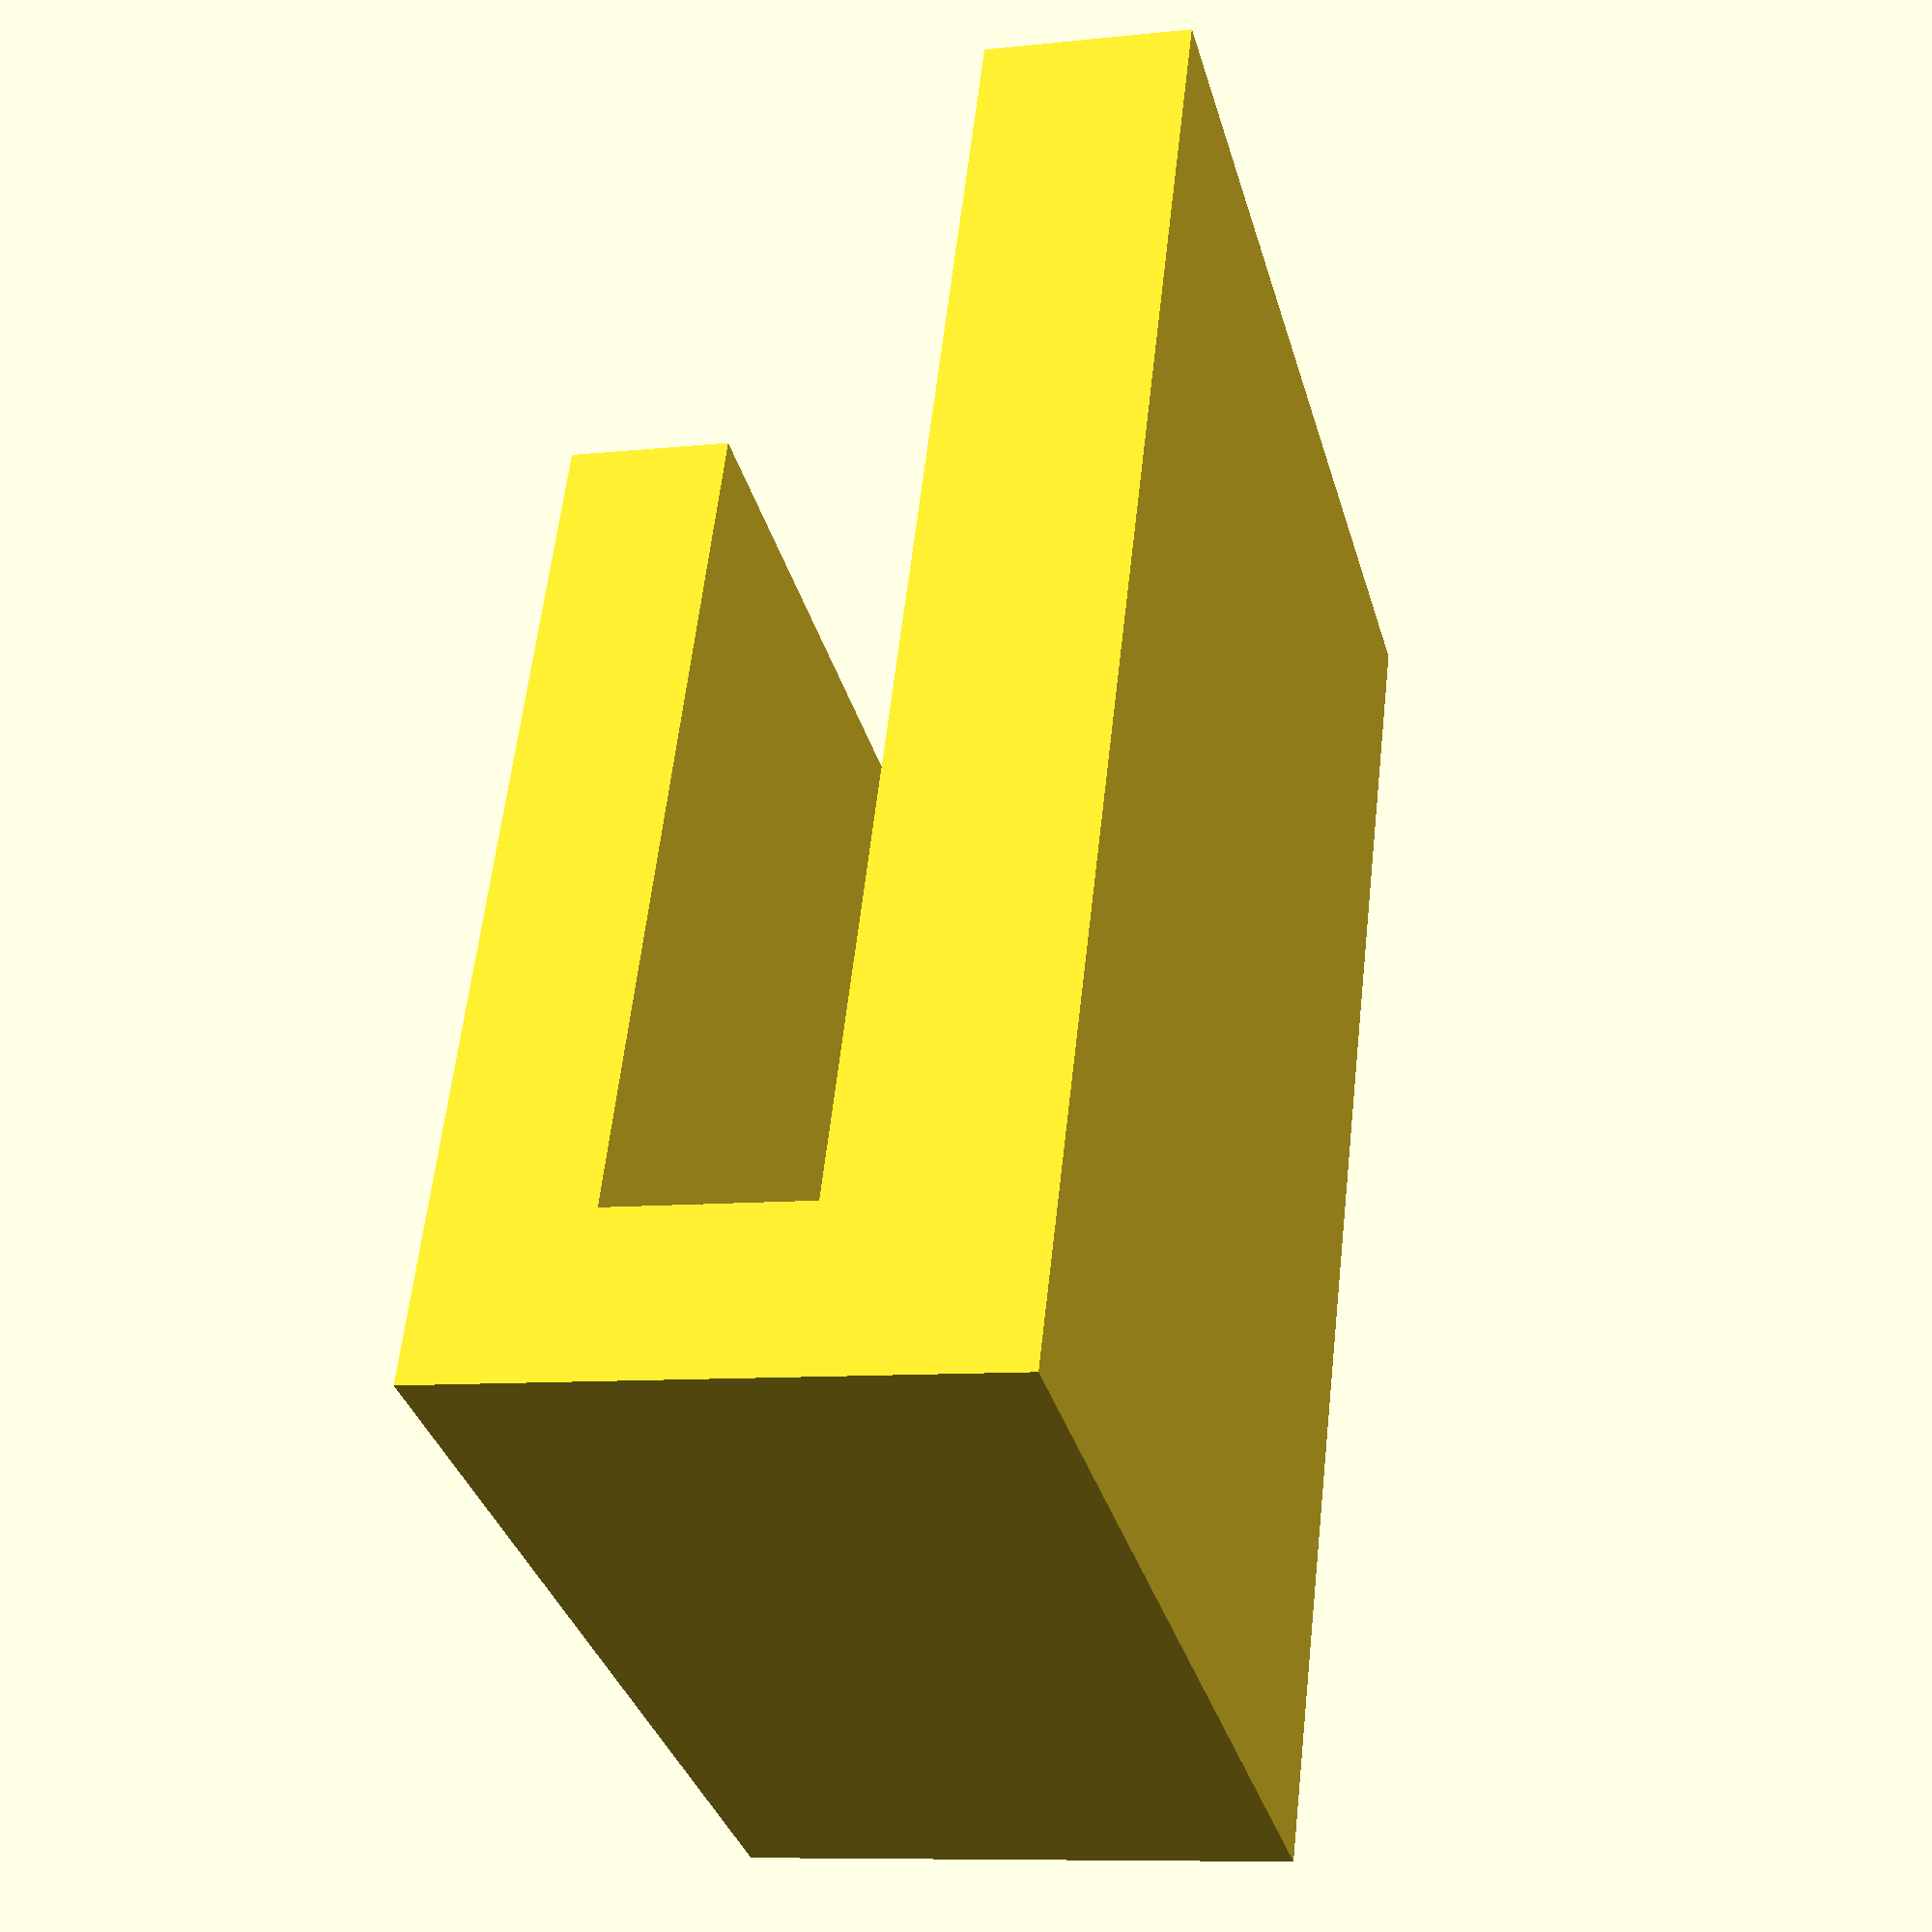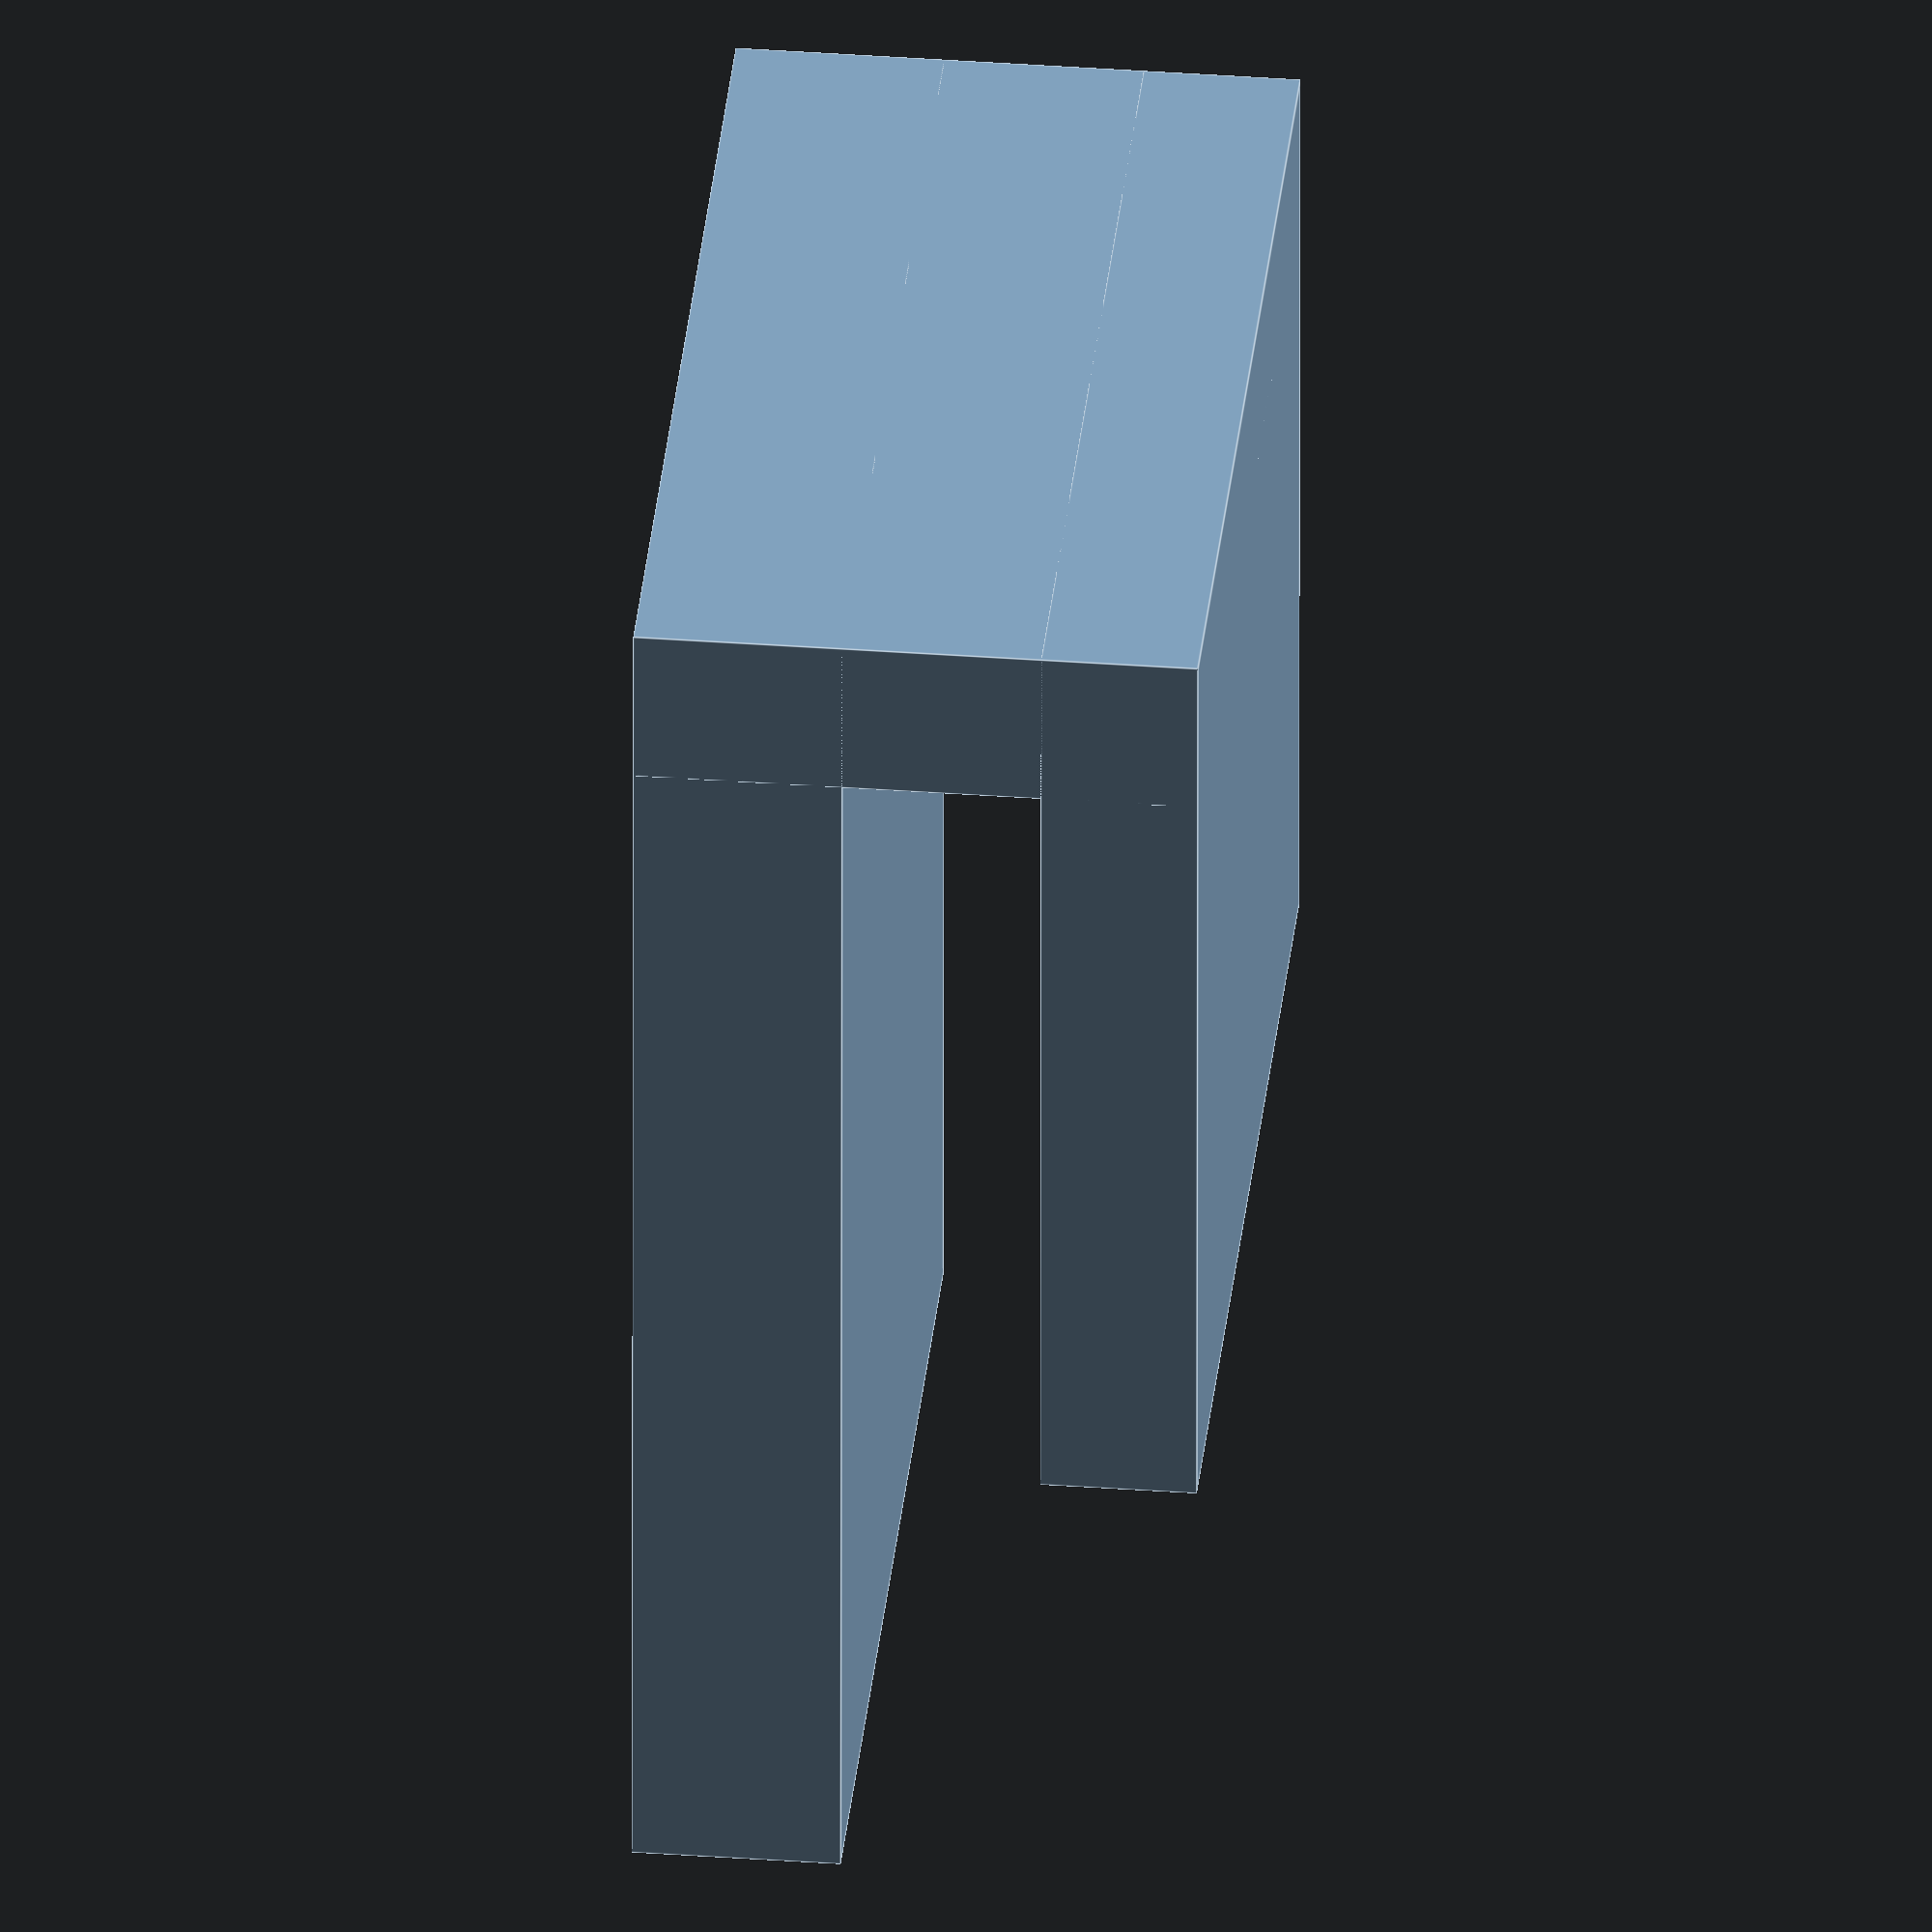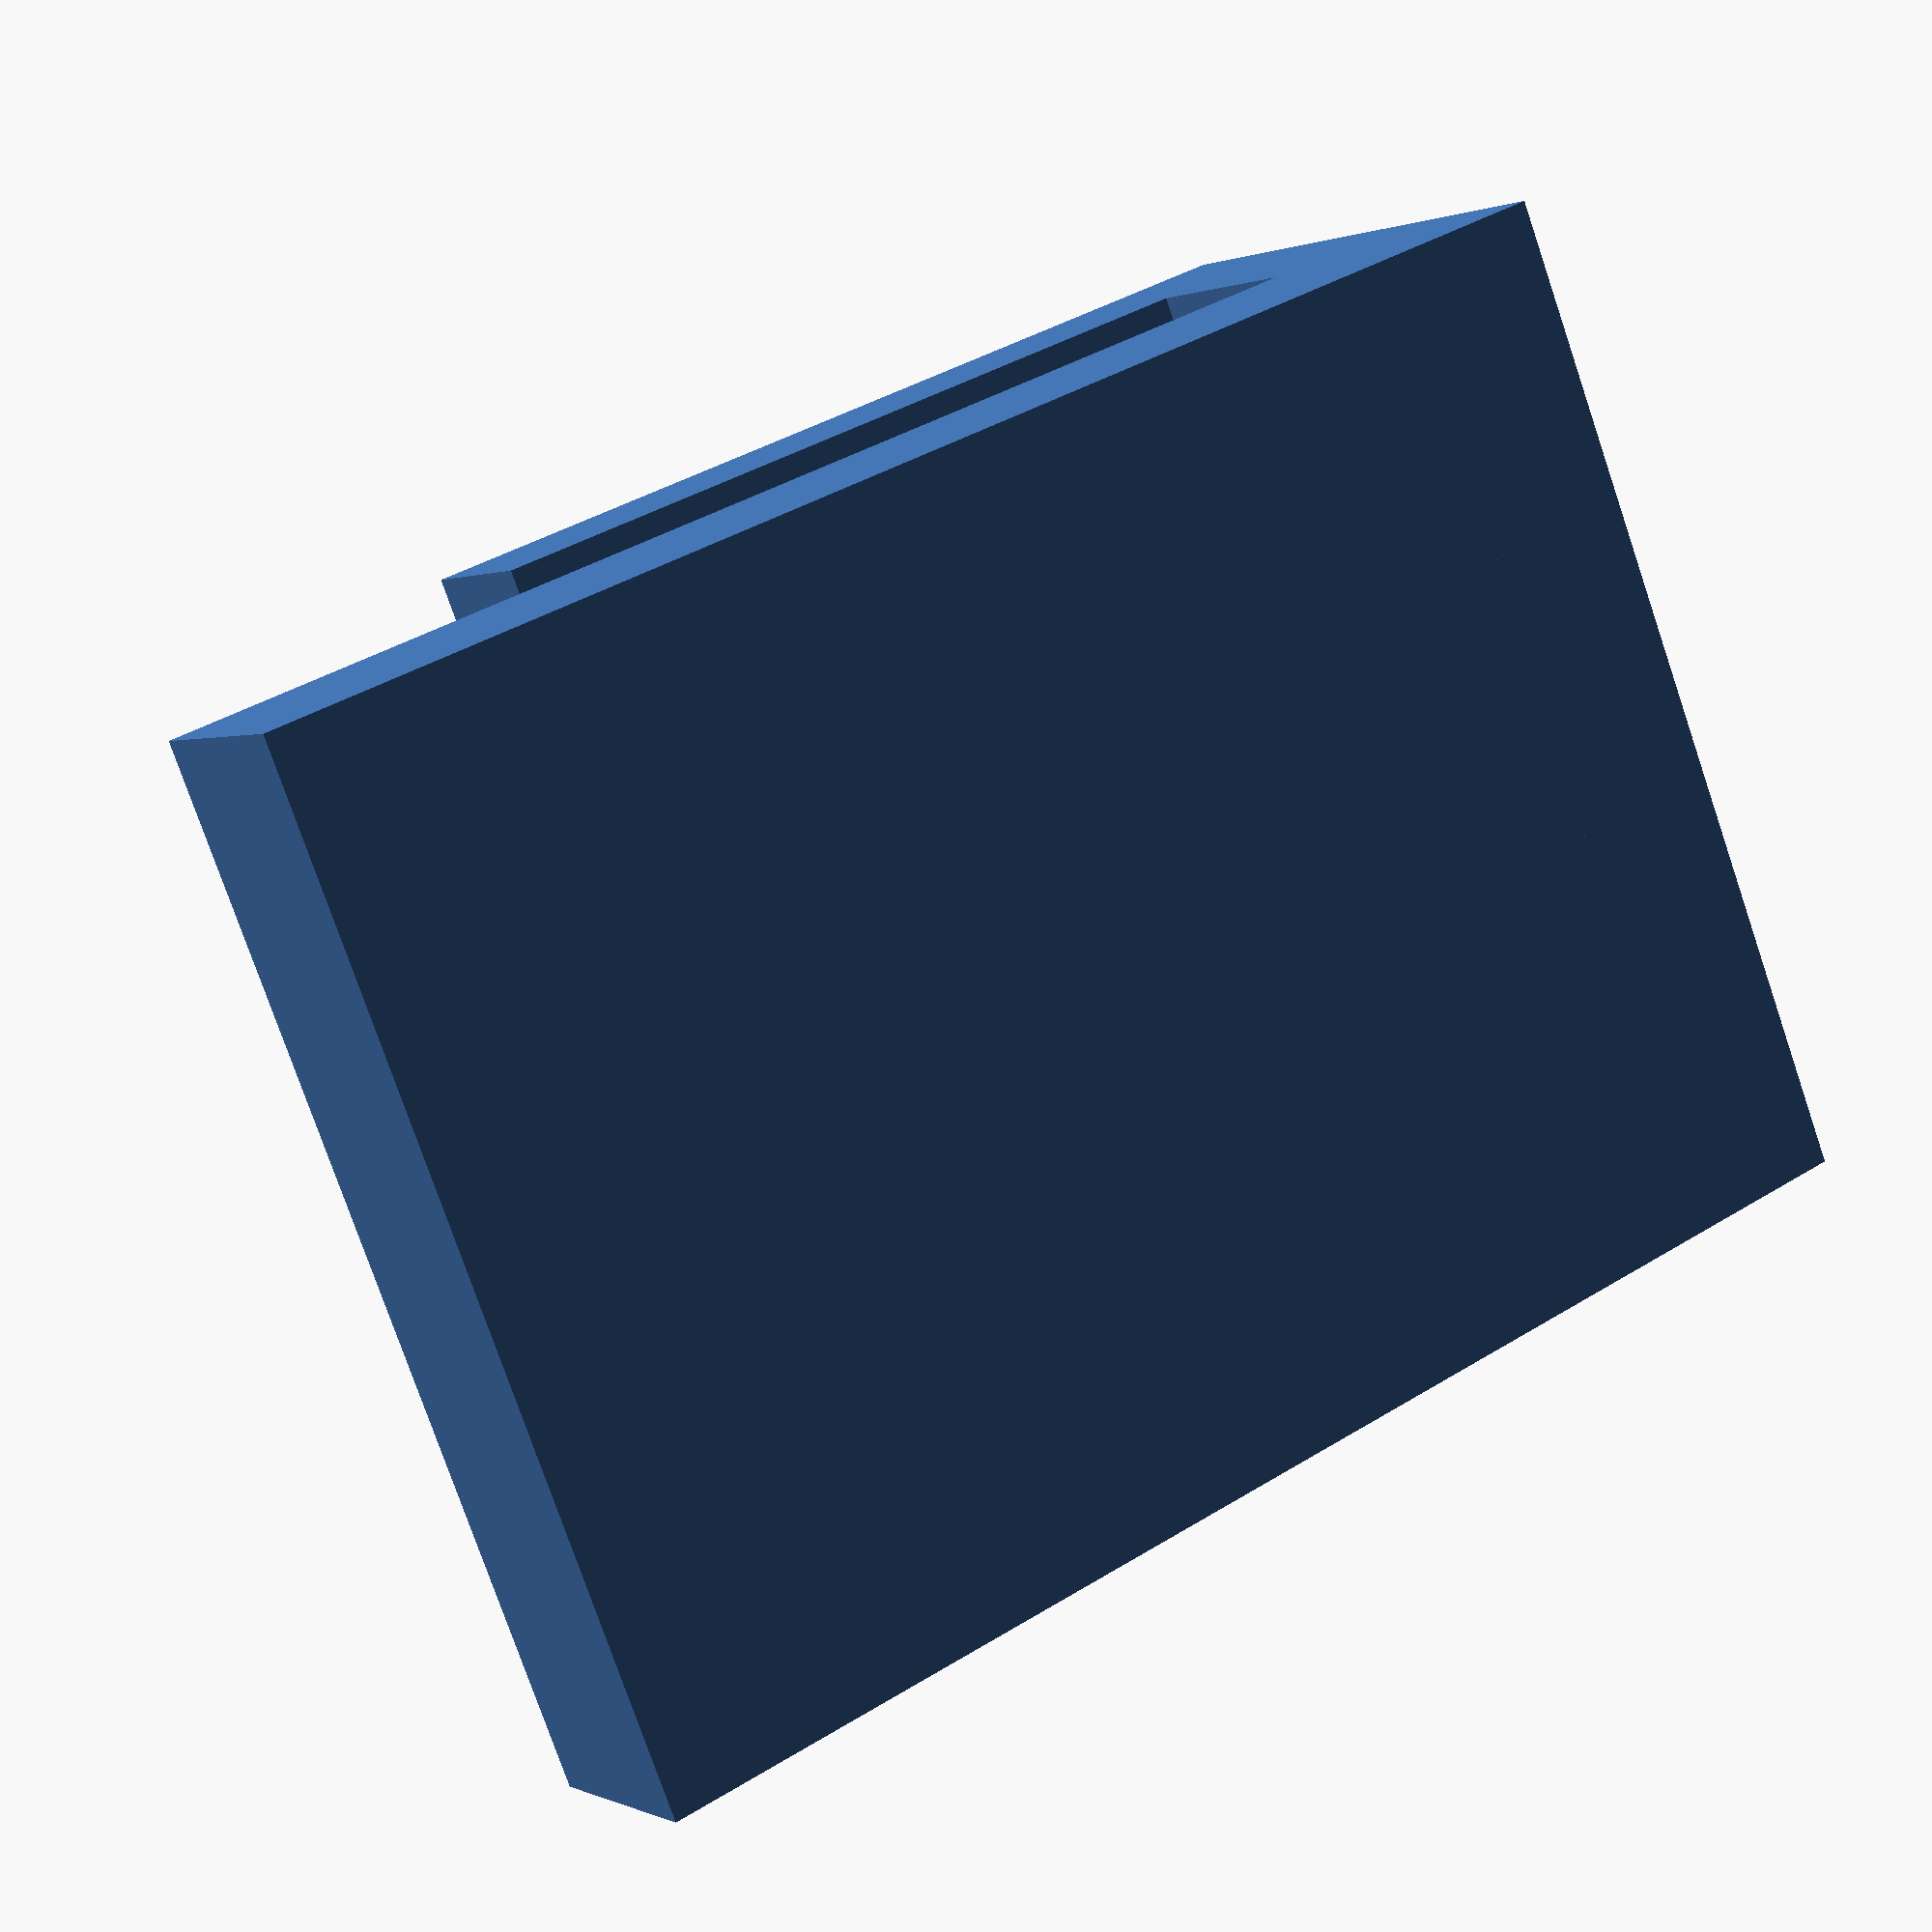
<openscad>
module doorStop() {
    union() {
        cube([10, 14, 2]);
        cube([10, 1.6, 5.4]);
        translate([0, 0, 5.4 - 1.5]) cube([10, 9.5, 1.5]);
    }
}

doorStop();

</openscad>
<views>
elev=9.0 azim=336.6 roll=106.0 proj=p view=wireframe
elev=325.1 azim=180.6 roll=275.6 proj=o view=edges
elev=359.3 azim=112.3 roll=148.4 proj=p view=wireframe
</views>
